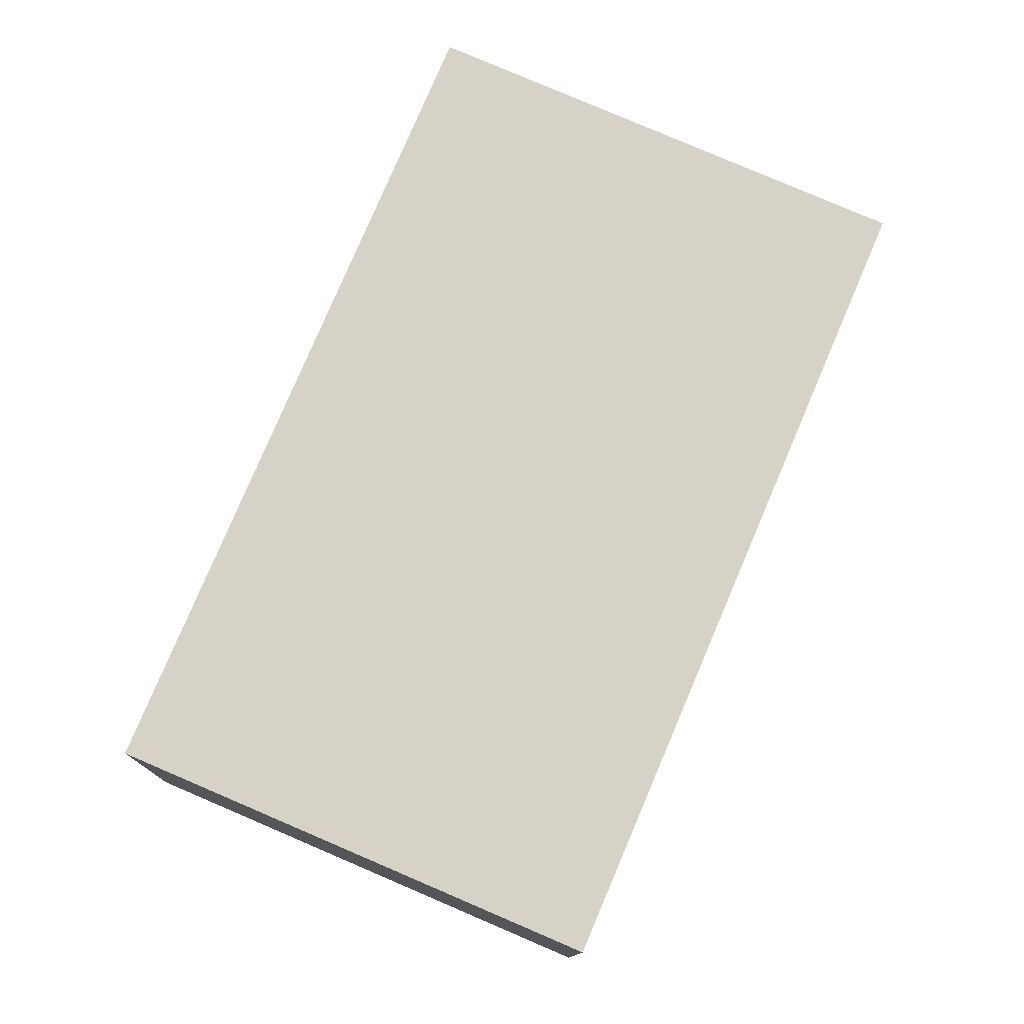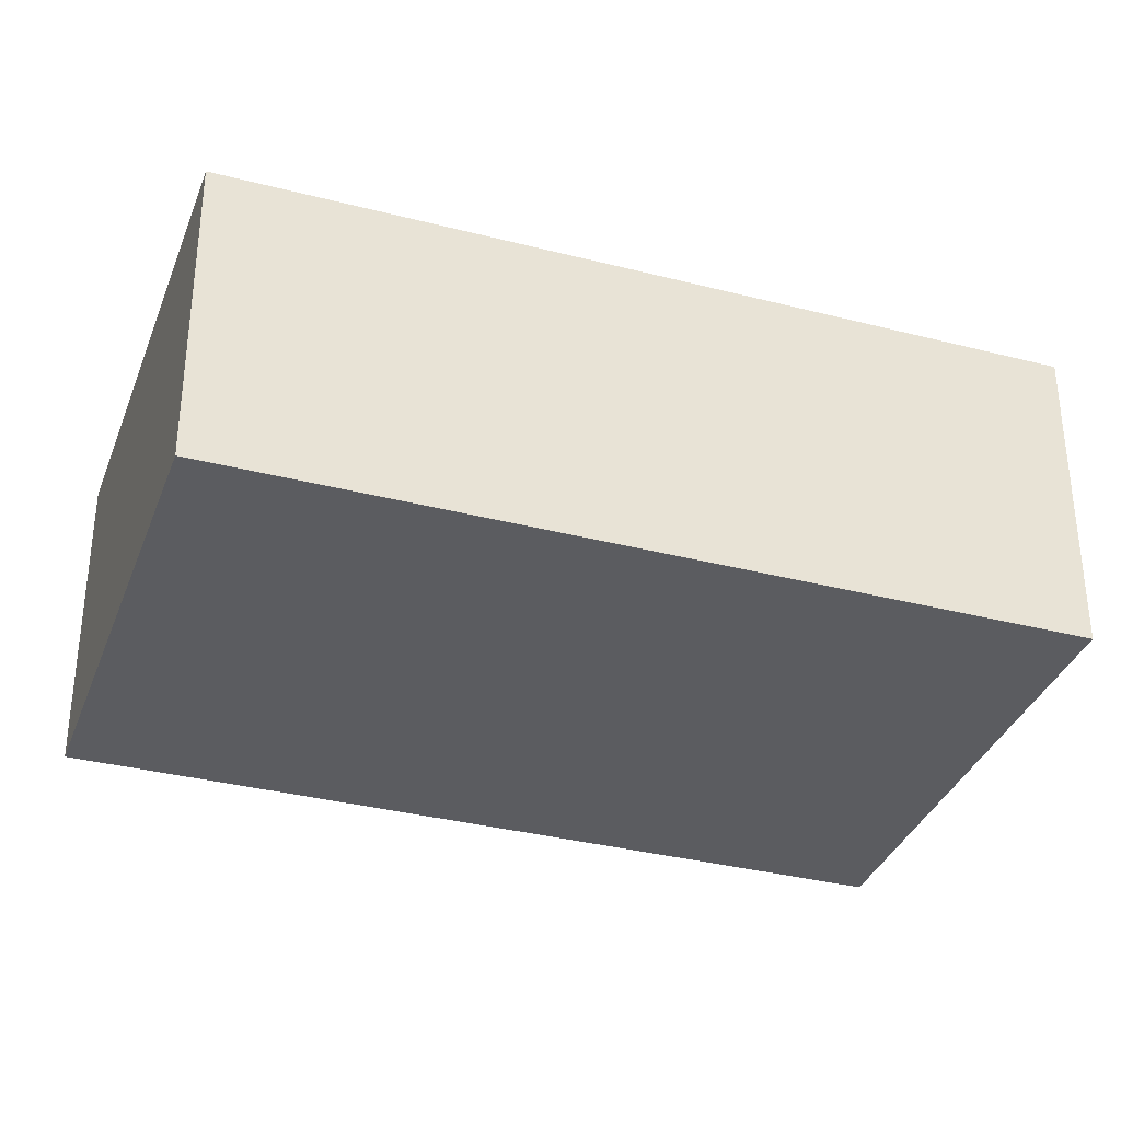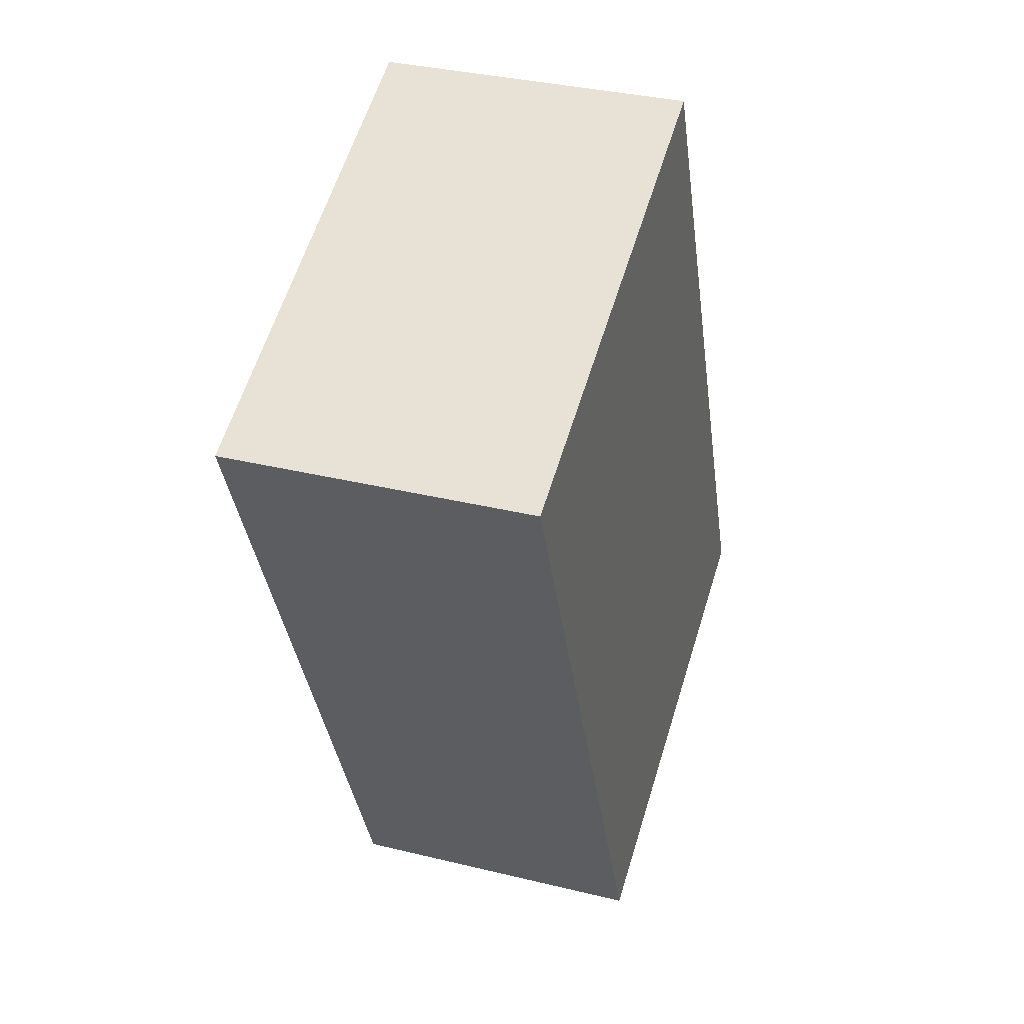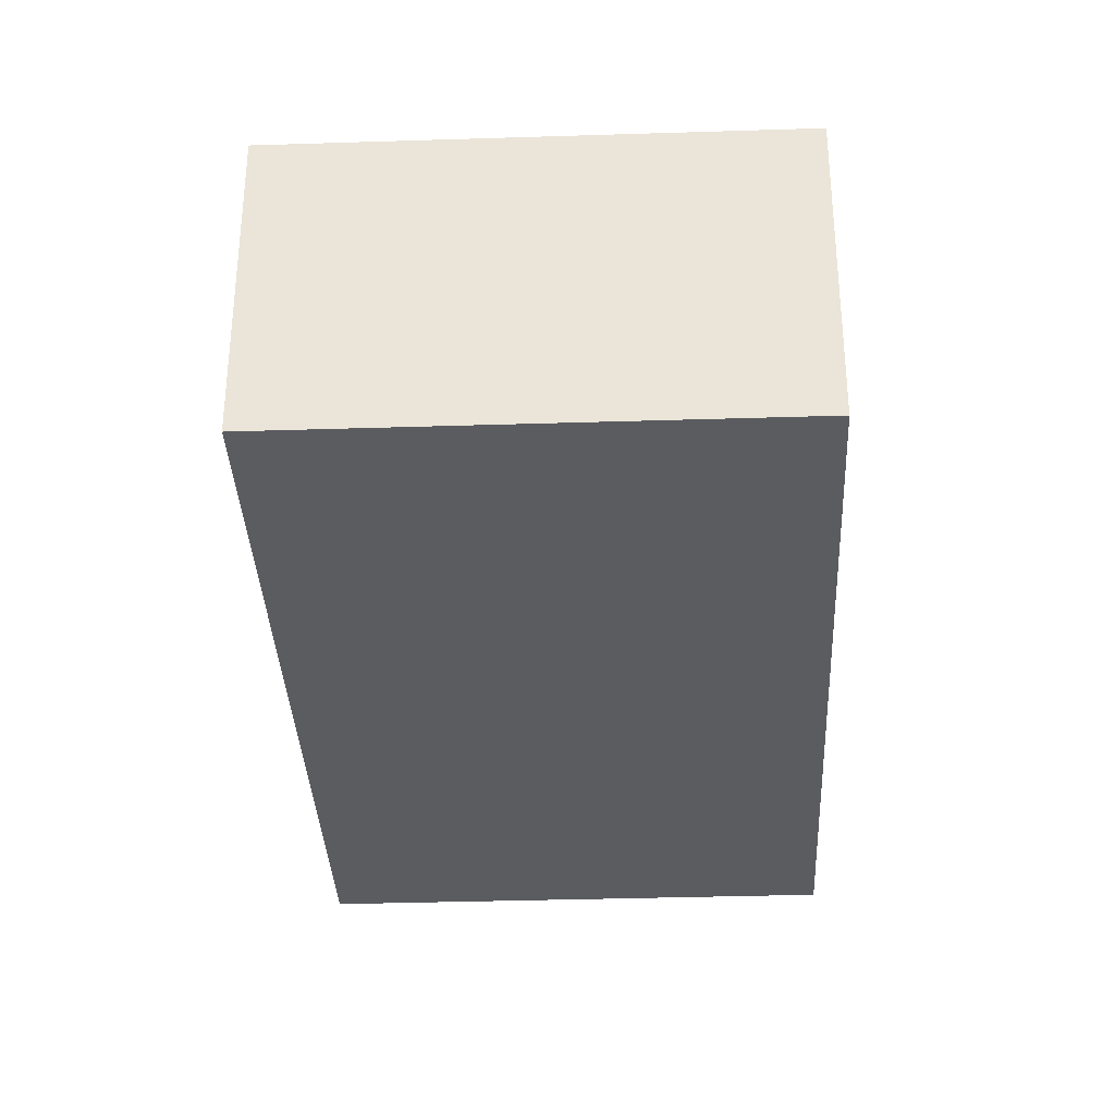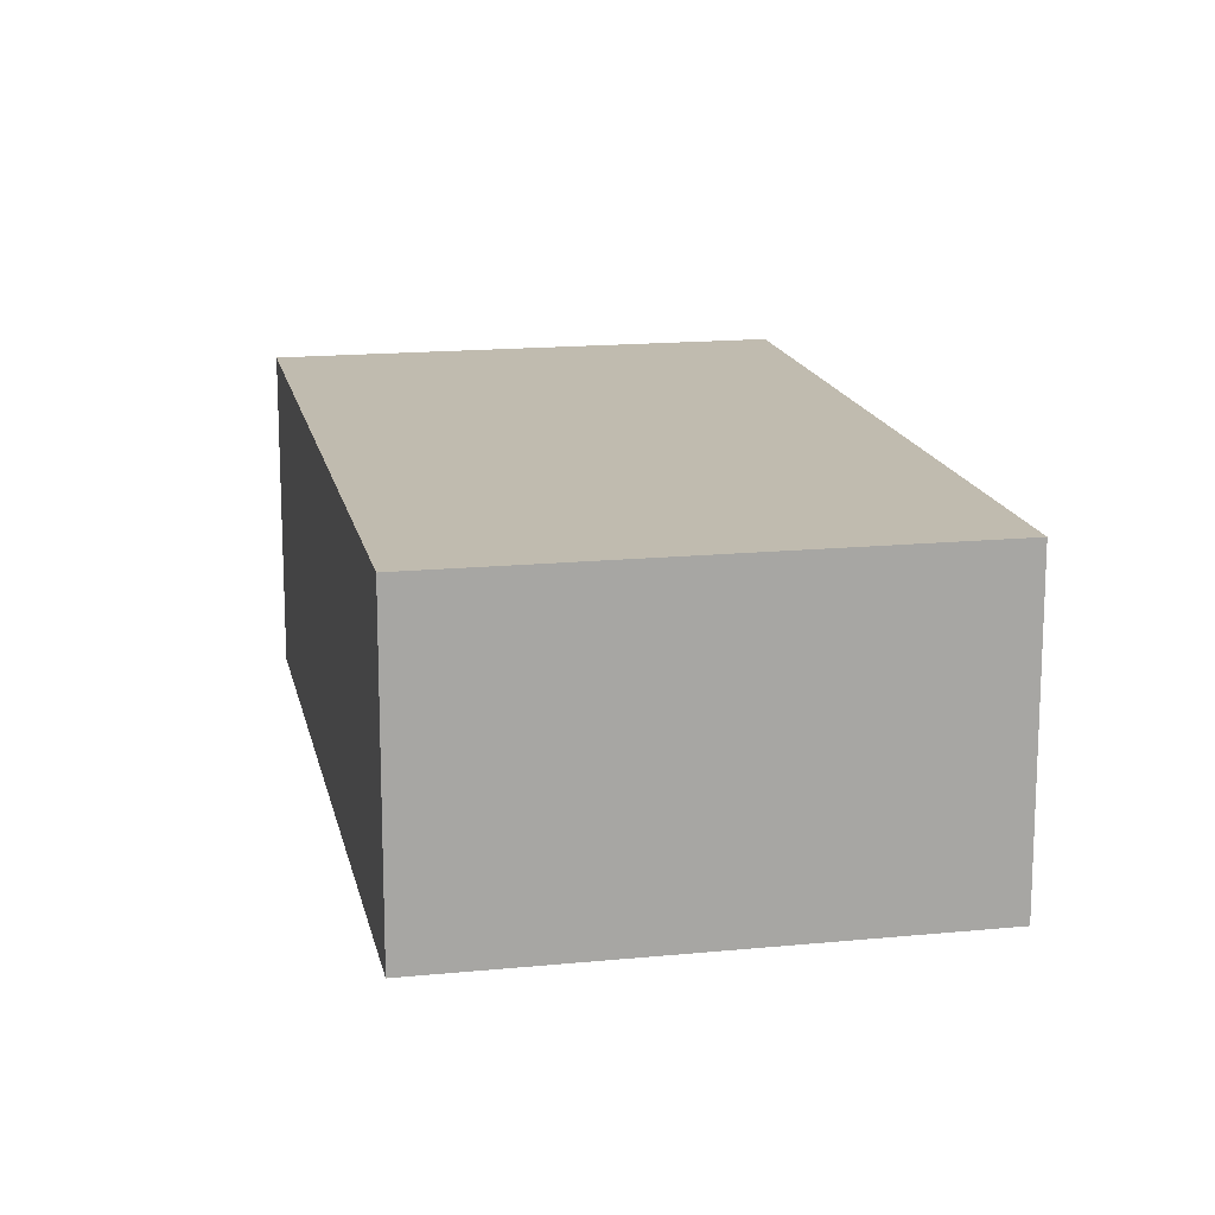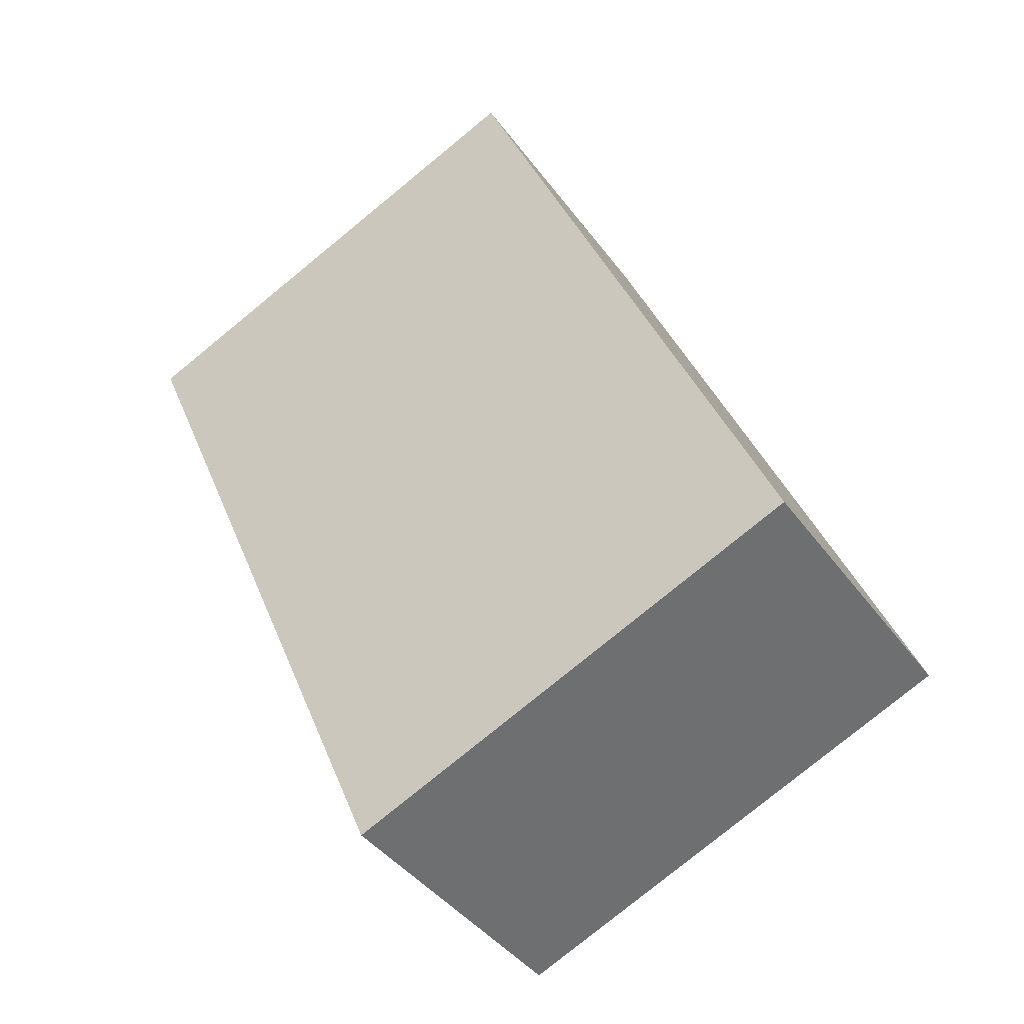
<metadata>
{"format":"obj","ext":"obj","renderer":"f3d","projection":"perspective","resolution":1024,"background":"white","views":[{"elev":-12.2,"azim":-1.1,"up":"+Z"},{"elev":-34.9,"azim":94.1,"up":"+Y"},{"elev":34.3,"azim":108.3,"up":"+Z"},{"elev":-34.5,"azim":-154.4,"up":"+Y"},{"elev":15.9,"azim":11.5,"up":"+Y"},{"elev":-40.8,"azim":-147.4,"up":"+Z"}]}
</metadata>
<code>
v 4.461 -0.117 2.227
v 4.42 -0.117 2.245
v 4.449 -0.117 2.314
v 4.49 -0.117 2.296
v 4.461 -0.1451 2.227
v 4.49 -0.1451 2.296
v 4.449 -0.1451 2.314
v 4.42 -0.1451 2.245
v 4.49 -0.1451 2.296
v 4.461 -0.1451 2.227
v 4.461 -0.117 2.227
v 4.49 -0.117 2.296
v 4.449 -0.1451 2.314
v 4.49 -0.1451 2.296
v 4.49 -0.117 2.296
v 4.449 -0.117 2.314
v 4.42 -0.1451 2.245
v 4.449 -0.1451 2.314
v 4.449 -0.117 2.314
v 4.42 -0.117 2.245
v 4.461 -0.1451 2.227
v 4.42 -0.1451 2.245
v 4.42 -0.117 2.245
v 4.461 -0.117 2.227
f 1 2 3
f 1 3 4
f 5 6 7
f 5 7 8
f 9 10 11
f 9 11 12
f 13 14 15
f 13 15 16
f 17 18 19
f 17 19 20
f 21 22 23
f 21 23 24

</code>
